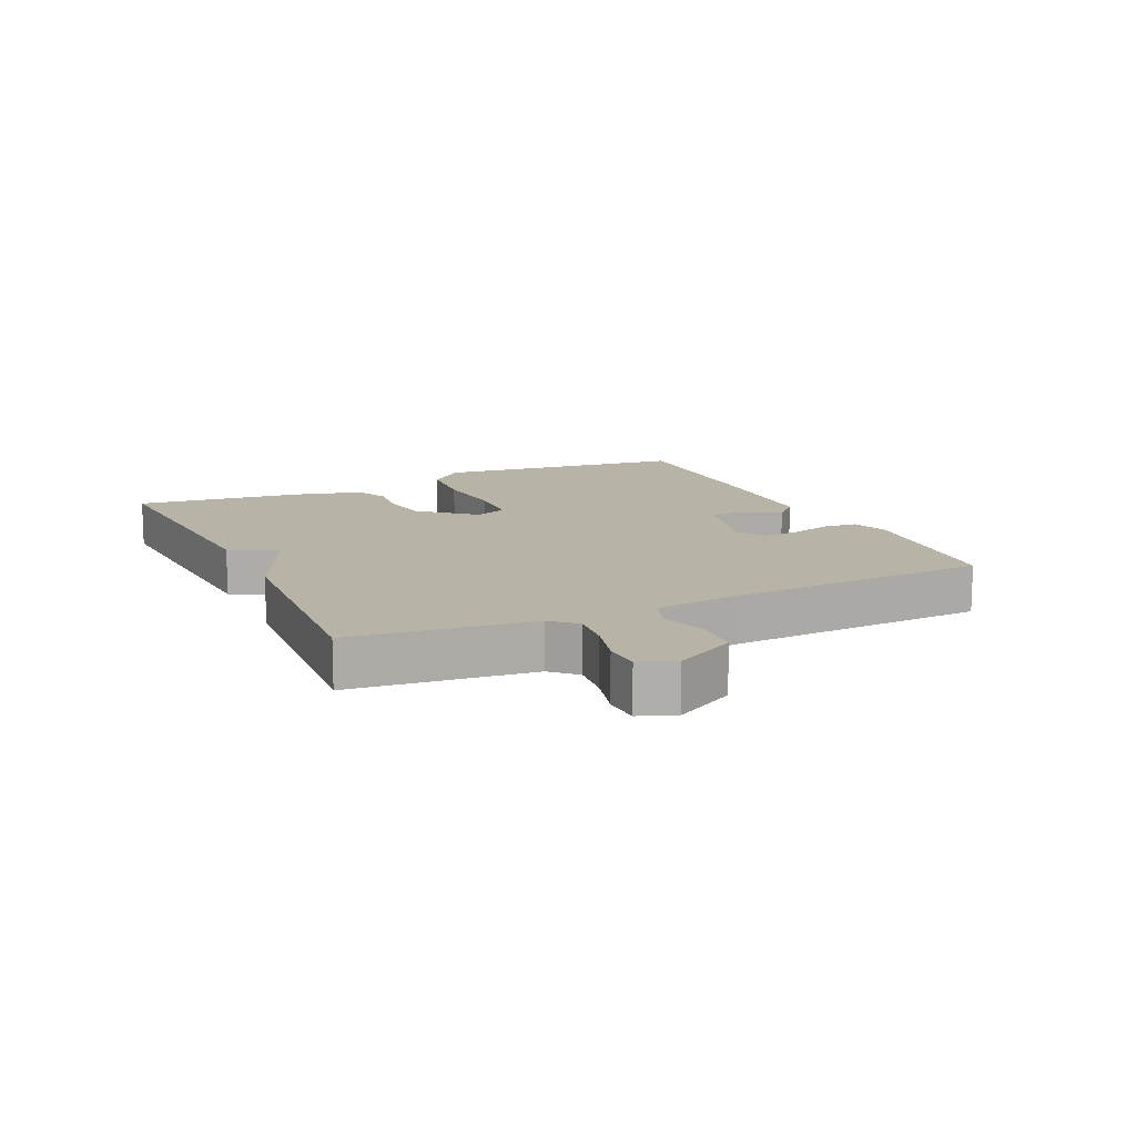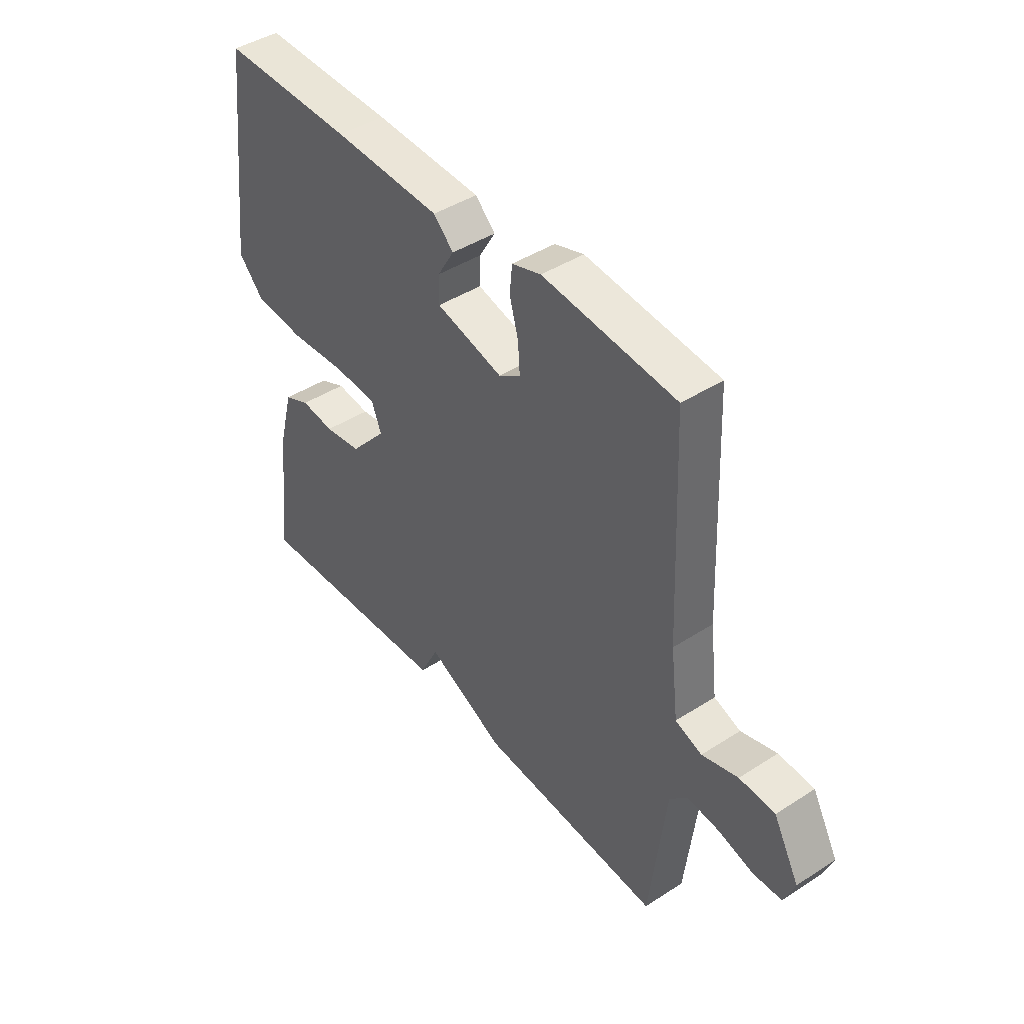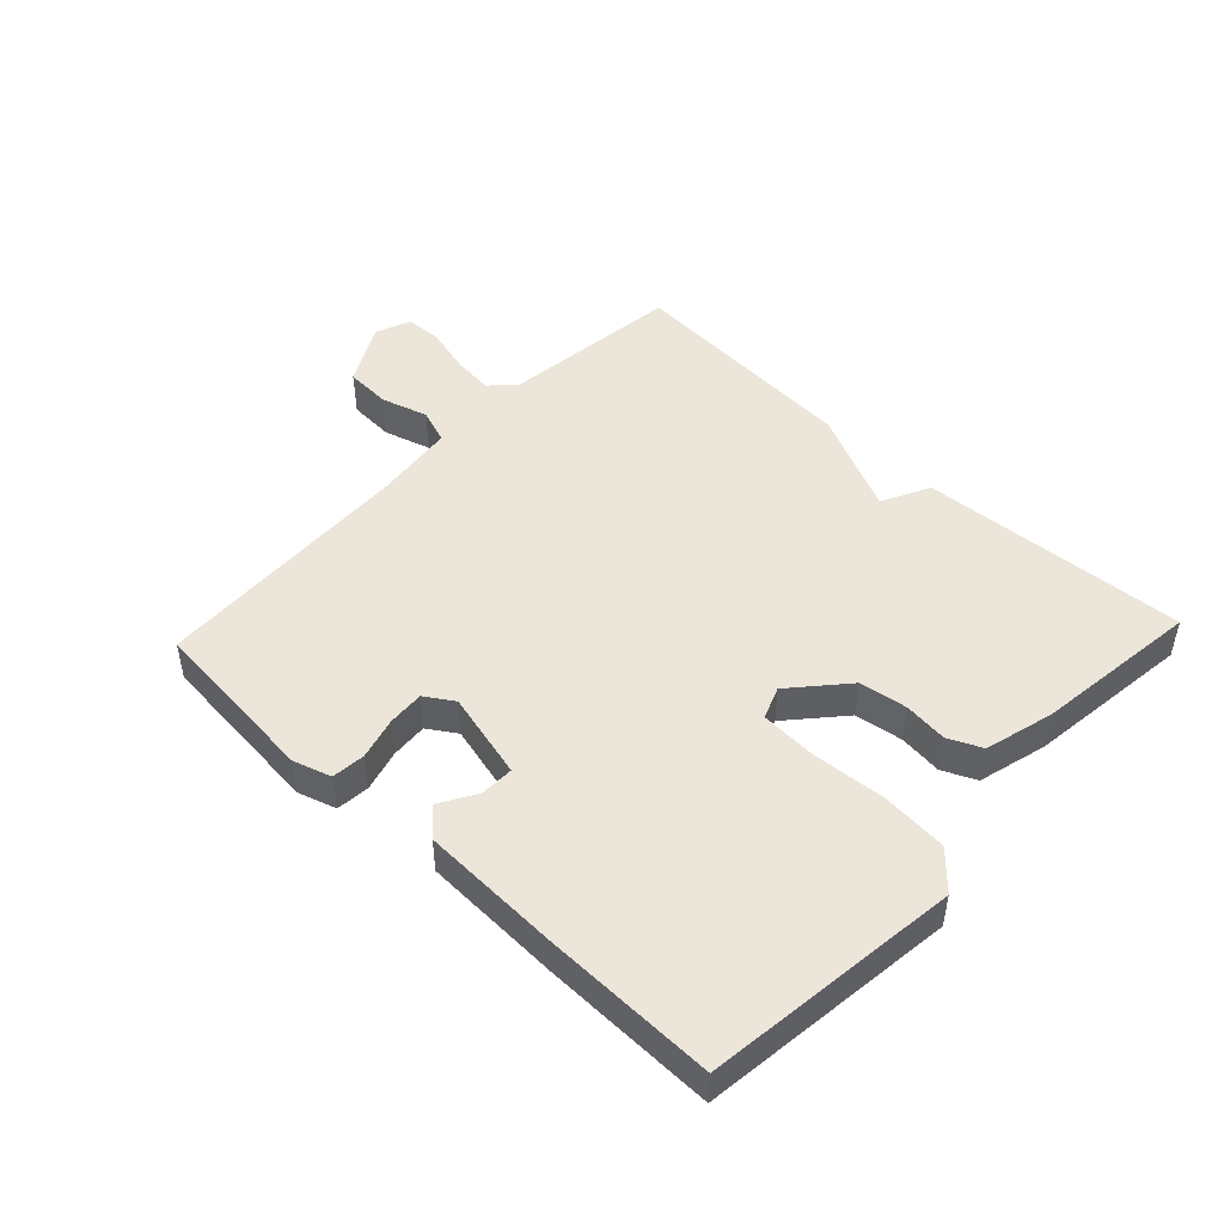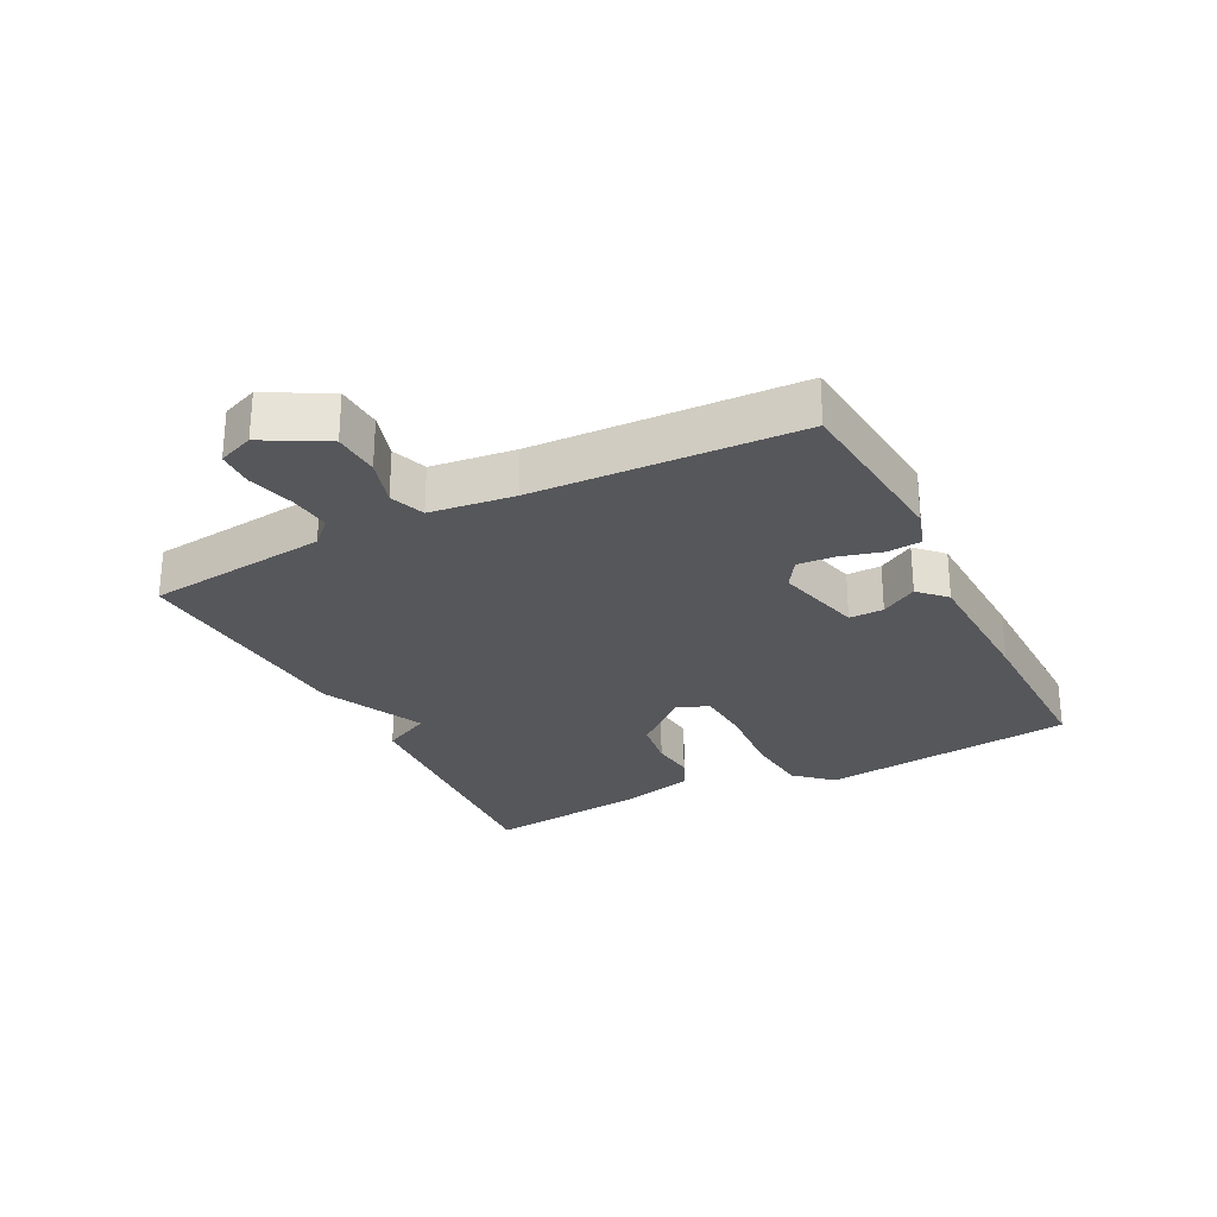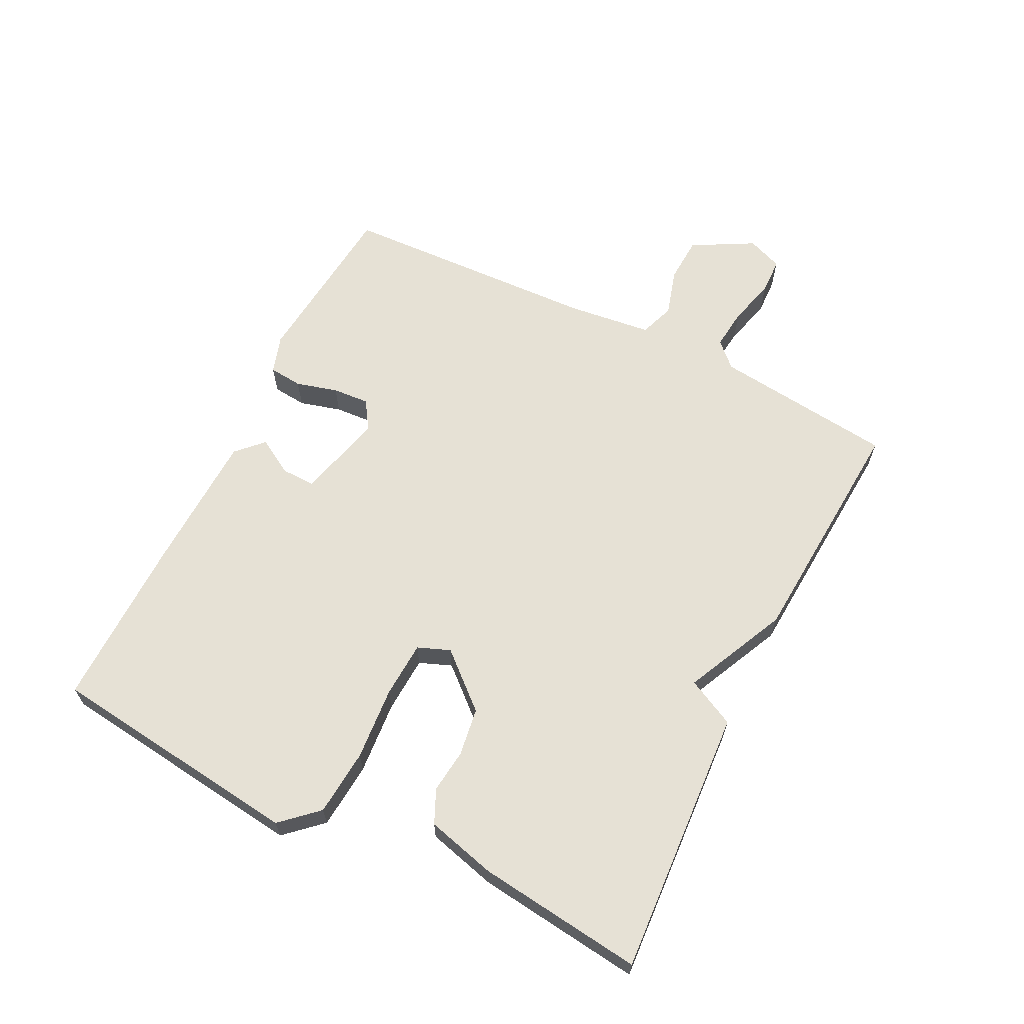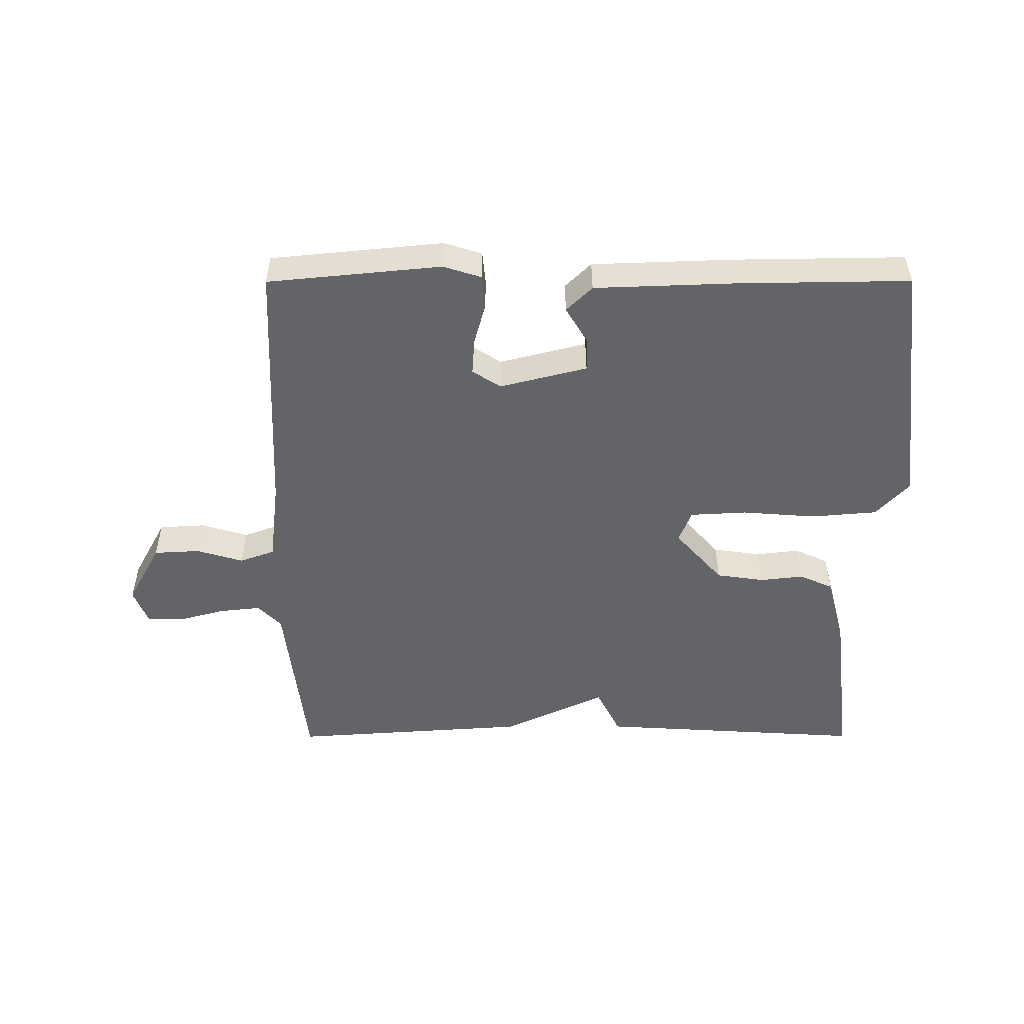
<metadata>
{"format":"obj","ext":"obj","renderer":"f3d","projection":"perspective","resolution":1024,"background":"white","views":[{"elev":12.8,"azim":-115.1,"up":"+Y"},{"elev":43.4,"azim":-127.3,"up":"+Z"},{"elev":47.7,"azim":43.3,"up":"+Y"},{"elev":-27.1,"azim":-63.1,"up":"+Y"},{"elev":64.3,"azim":116.5,"up":"+Y"},{"elev":-51.1,"azim":0.1,"up":"+Y"}]}
</metadata>
<code>
v 0.5 0.07 0.5
v 0.549 0.07 0.097
v 0.497 0.07 0.04
v 0.392 0.07 0.031
v 0.275 0.07 0.04
v 0.186 0.07 0.035
v 0.166 0.07 -0.016
v 0.241 0.07 -0.101
v 0.317 0.07 -0.112
v 0.386 0.07 -0.104
v 0.439 0.07 -0.128
v 0.468 0.07 -0.238
v 0.5 0.07 -0.5
v 0.077 0.07 -0.474
v 0.039 0.07 -0.398
v -0.123 0.07 -0.474
v -0.5 0.07 -0.5
v -0.533 0.07 -0.214
v -0.57 0.07 -0.176
v -0.635 0.07 -0.183
v -0.709 0.07 -0.203
v -0.767 0.07 -0.201
v -0.789 0.07 -0.145
v -0.736 0.07 -0.048
v -0.663 0.07 -0.044
v -0.589 0.07 -0.066
v -0.534 0.07 -0.046
v -0.518 0.07 0.086
v -0.5 0.07 0.5
v -0.226 0.07 0.527
v -0.166 0.07 0.508
v -0.161 0.07 0.455
v -0.179 0.07 0.389
v -0.183 0.07 0.331
v -0.138 0.07 0.302
v 0 0.07 0.337
v -0.001 0.07 0.391
v -0.035 0.07 0.448
v 0.006 0.07 0.488
v 0.228 0.07 0.496
v 0.5 0 0.5
v 0.549 0 0.097
v 0.497 0 0.04
v 0.392 0 0.031
v 0.275 0 0.04
v 0.186 0 0.035
v 0.166 0 -0.016
v 0.241 0 -0.101
v 0.317 0 -0.112
v 0.386 0 -0.104
v 0.439 0 -0.128
v 0.468 0 -0.238
v 0.5 0 -0.5
v 0.077 0 -0.474
v 0.039 0 -0.398
v -0.123 0 -0.474
v -0.5 0 -0.5
v -0.533 0 -0.214
v -0.57 0 -0.176
v -0.635 0 -0.183
v -0.709 0 -0.203
v -0.767 0 -0.201
v -0.789 0 -0.145
v -0.736 0 -0.048
v -0.663 0 -0.044
v -0.589 0 -0.066
v -0.534 0 -0.046
v -0.518 0 0.086
v -0.5 0 0.5
v -0.226 0 0.527
v -0.166 0 0.508
v -0.161 0 0.455
v -0.179 0 0.389
v -0.183 0 0.331
v -0.138 0 0.302
v 0 0 0.337
v -0.001 0 0.391
v -0.035 0 0.448
v 0.006 0 0.488
v 0.228 0 0.496
f 3 4 5
f 2 3 5
f 1 2 5
f 40 1 5
f 39 40 5
f 38 39 5
f 37 38 5
f 36 37 5 6
f 35 36 6 7
f 34 35 7 8
f 31 32 33
f 30 31 33
f 29 30 33
f 28 29 33
f 27 28 33 34
f 24 25 26
f 23 24 26
f 22 23 26
f 21 22 26
f 20 21 26
f 19 20 26 27
f 27 34 8
f 19 27 8
f 18 19 8
f 18 8 9
f 17 18 9
f 16 17 9
f 15 16 9
f 13 14 15
f 12 13 15
f 11 12 15
f 10 11 15
f 9 10 15
f 45 44 43
f 45 43 42
f 45 42 41
f 45 41 80
f 45 80 79
f 45 79 78
f 45 78 77
f 46 45 77 76
f 47 46 76 75
f 48 47 75 74
f 73 72 71
f 73 71 70
f 73 70 69
f 73 69 68
f 74 73 68 67
f 66 65 64
f 66 64 63
f 66 63 62
f 66 62 61
f 66 61 60
f 67 66 60 59
f 48 74 67
f 48 67 59
f 48 59 58
f 49 48 58
f 49 58 57
f 49 57 56
f 49 56 55
f 55 54 53
f 55 53 52
f 55 52 51
f 55 51 50
f 55 50 49
f 1 41 42 2
f 2 42 43 3
f 3 43 44 4
f 4 44 45 5
f 5 45 46 6
f 6 46 47 7
f 7 47 48 8
f 8 48 49 9
f 9 49 50 10
f 10 50 51 11
f 11 51 52 12
f 12 52 53 13
f 13 53 54 14
f 14 54 55 15
f 15 55 56 16
f 16 56 57 17
f 17 57 58 18
f 18 58 59 19
f 19 59 60 20
f 20 60 61 21
f 21 61 62 22
f 22 62 63 23
f 23 63 64 24
f 24 64 65 25
f 25 65 66 26
f 26 66 67 27
f 27 67 68 28
f 28 68 69 29
f 29 69 70 30
f 30 70 71 31
f 31 71 72 32
f 32 72 73 33
f 33 73 74 34
f 34 74 75 35
f 35 75 76 36
f 36 76 77 37
f 37 77 78 38
f 38 78 79 39
f 39 79 80 40
f 40 80 41 1

</code>
